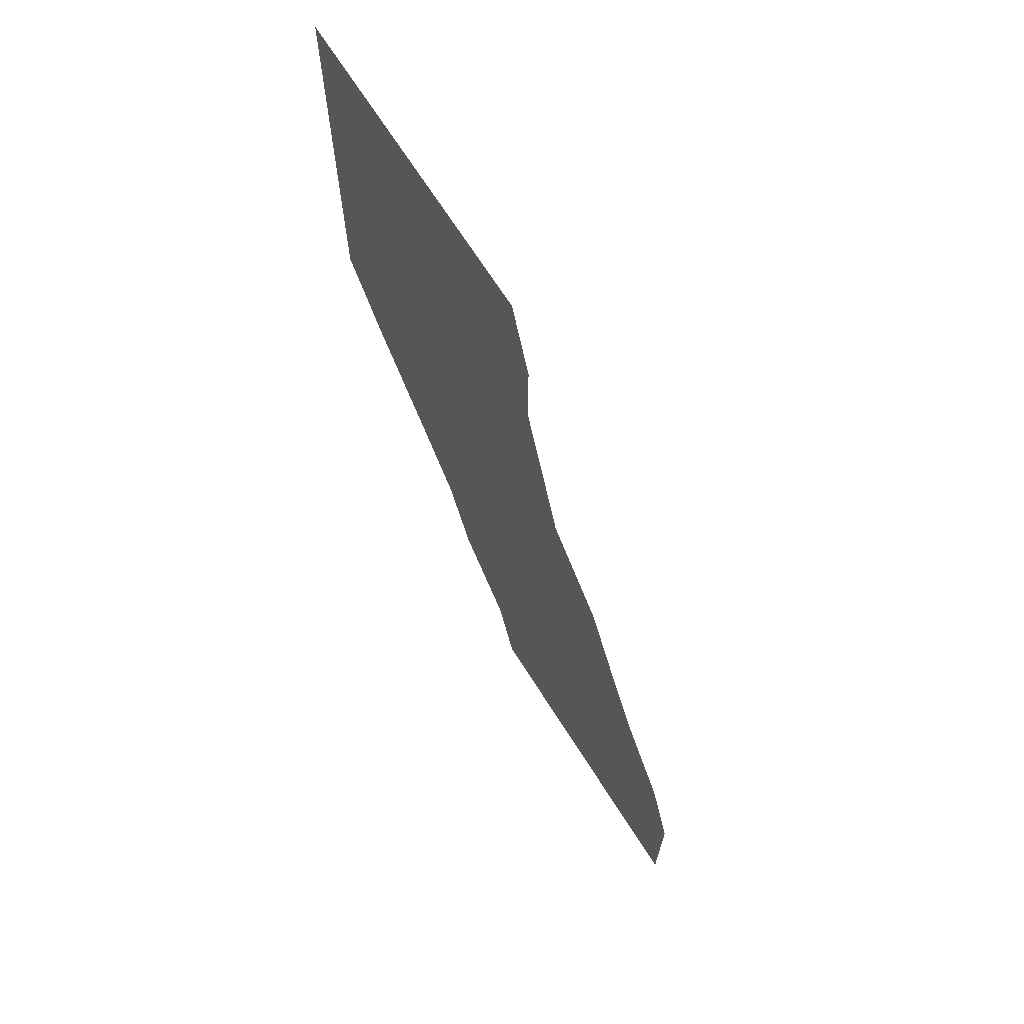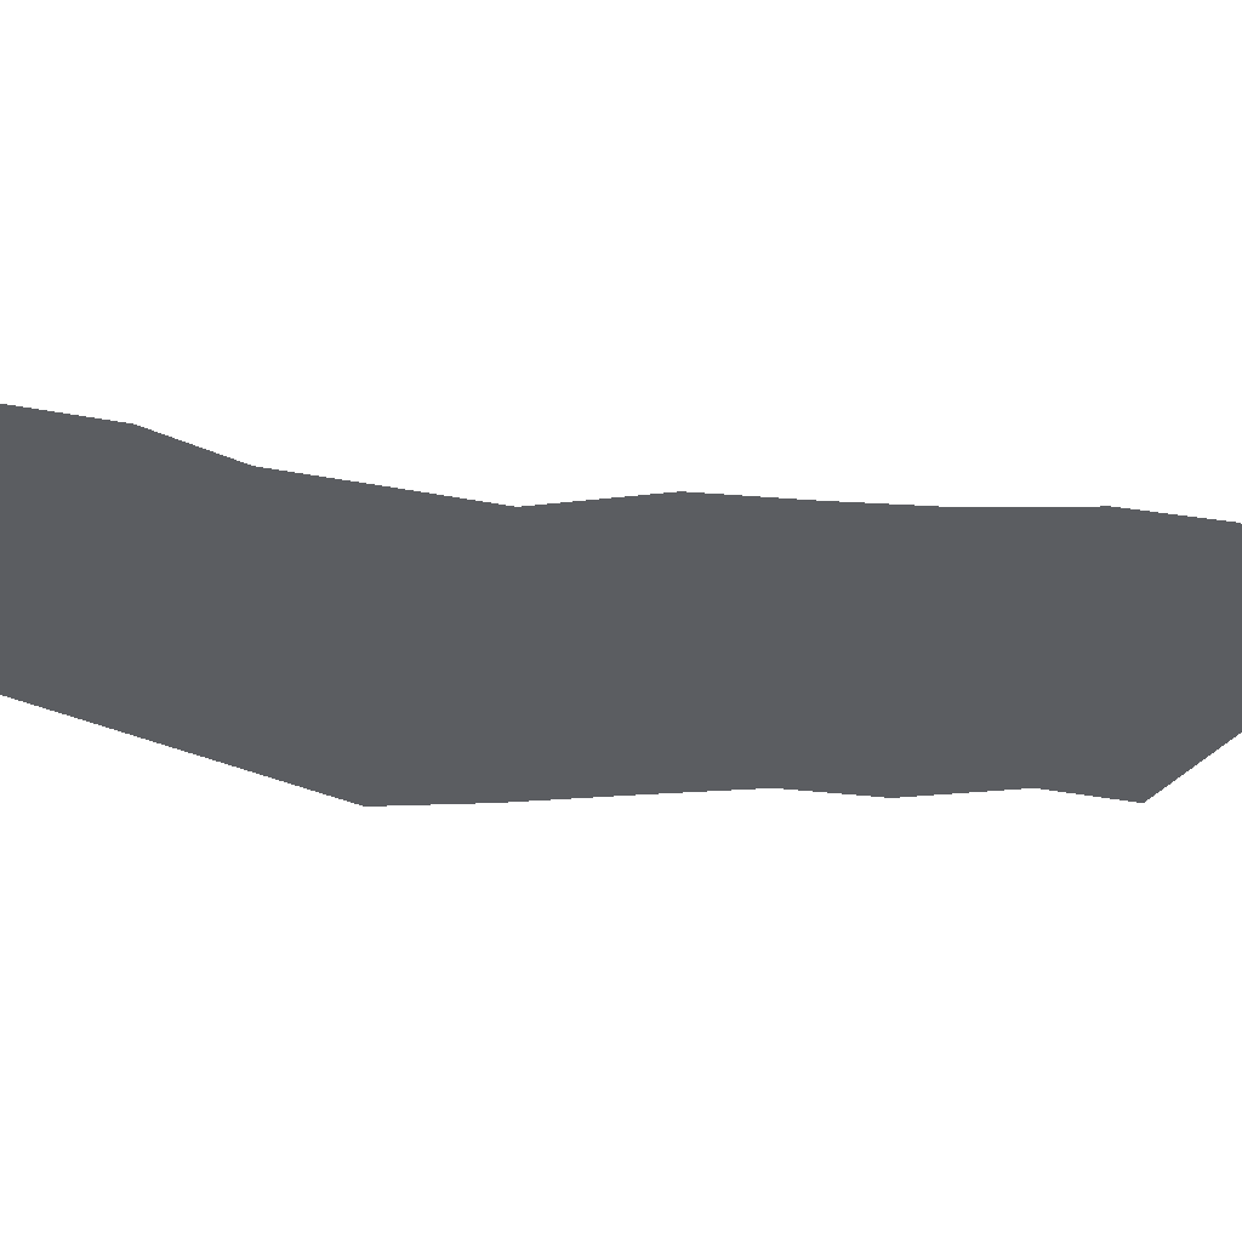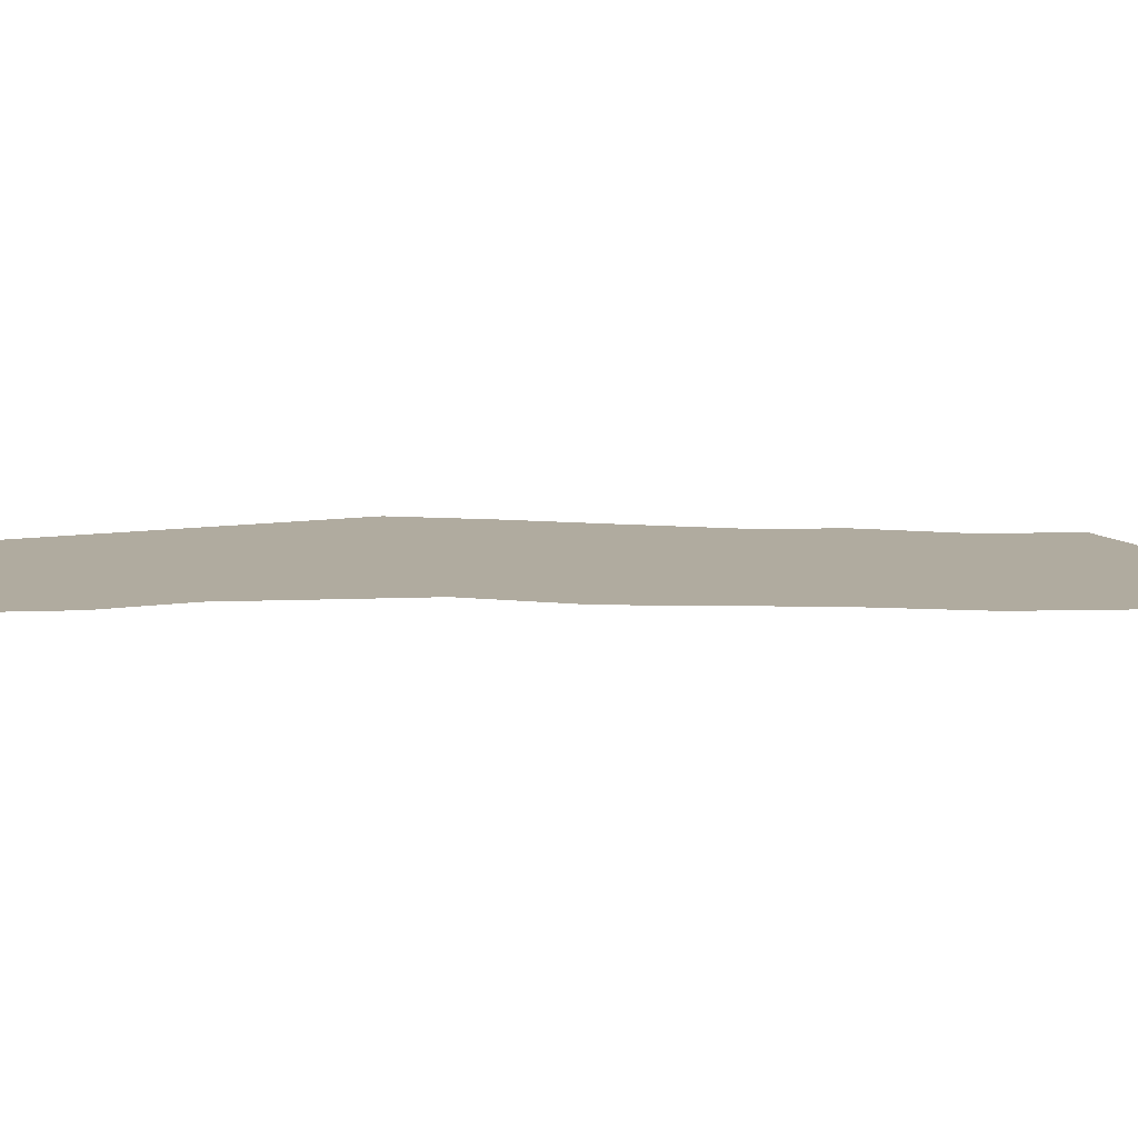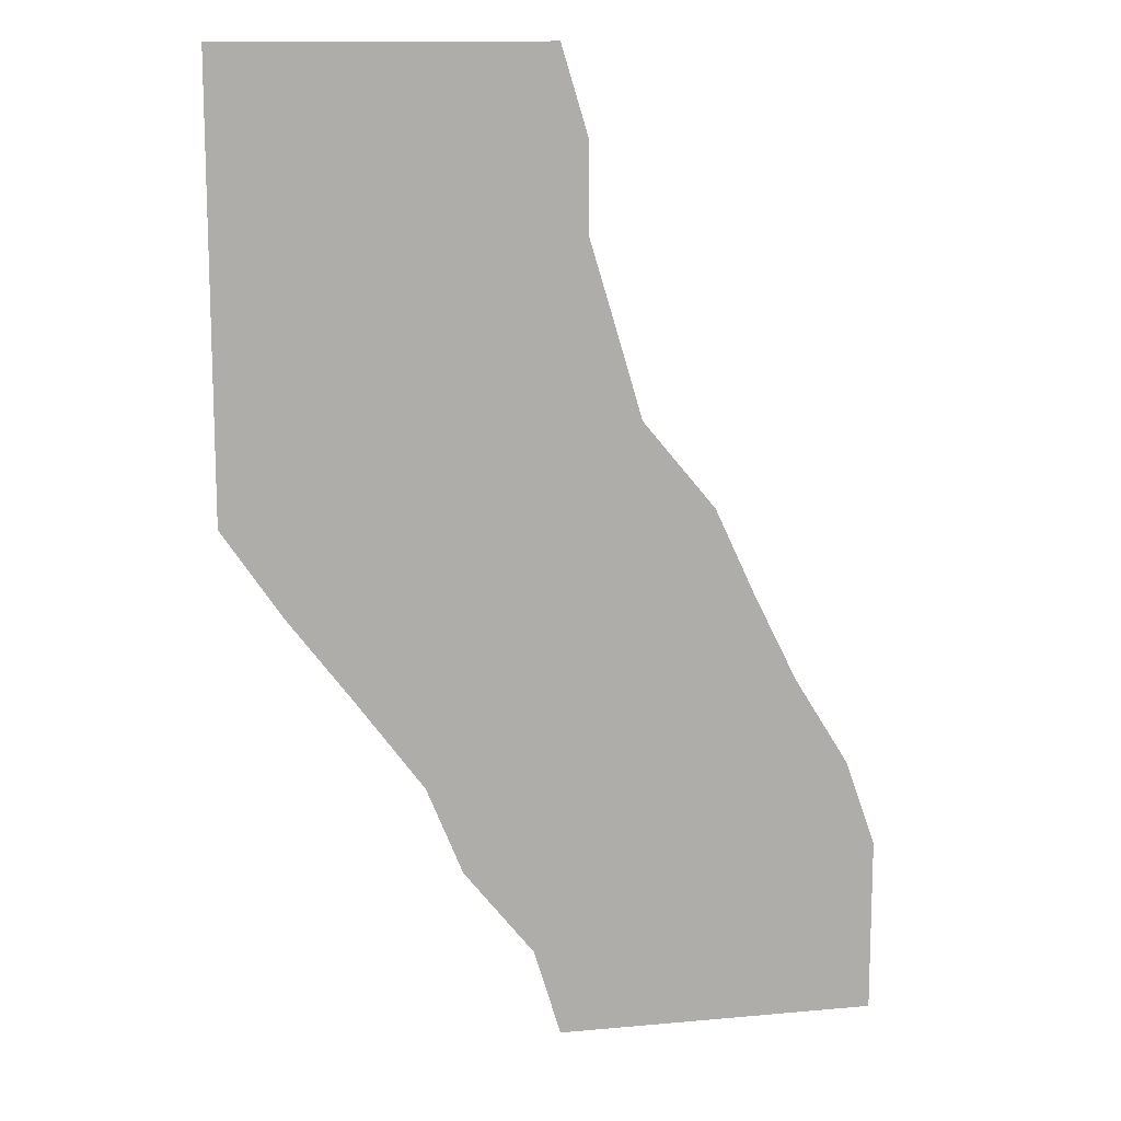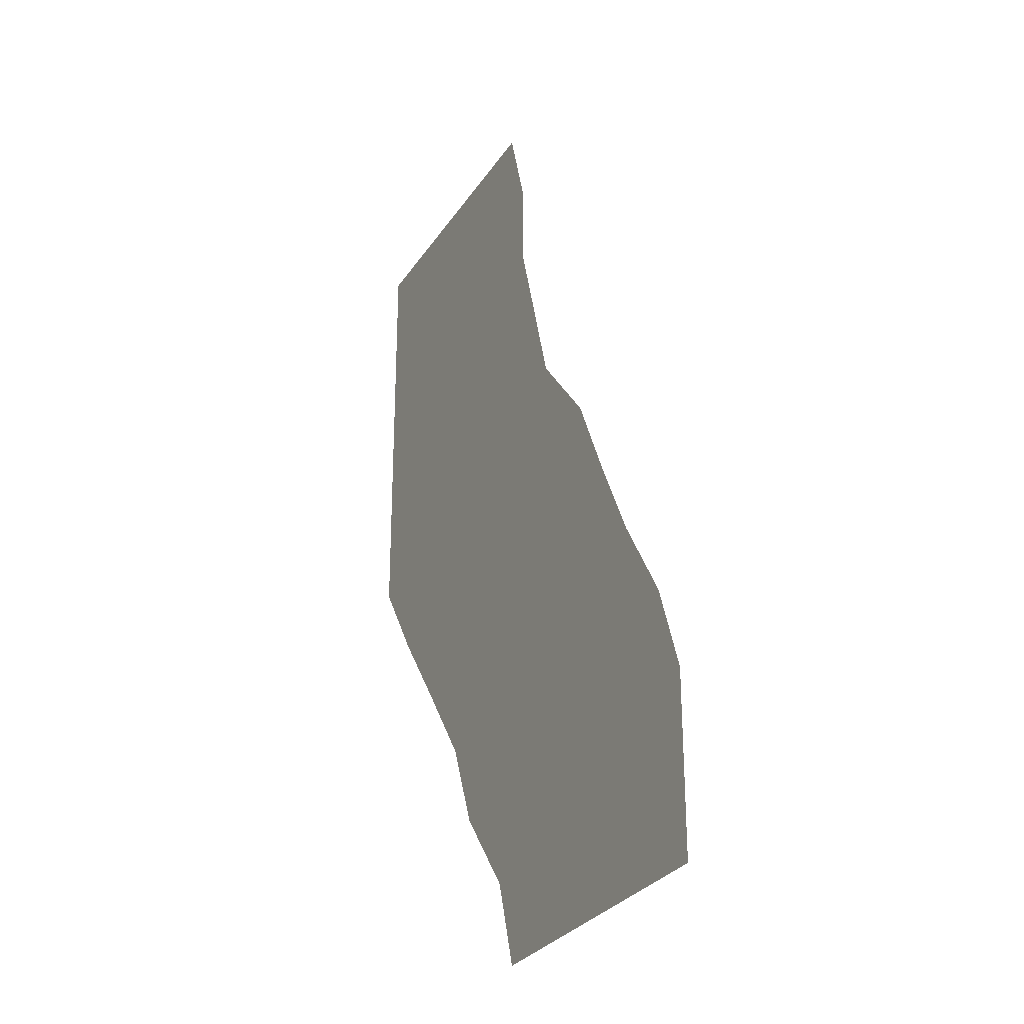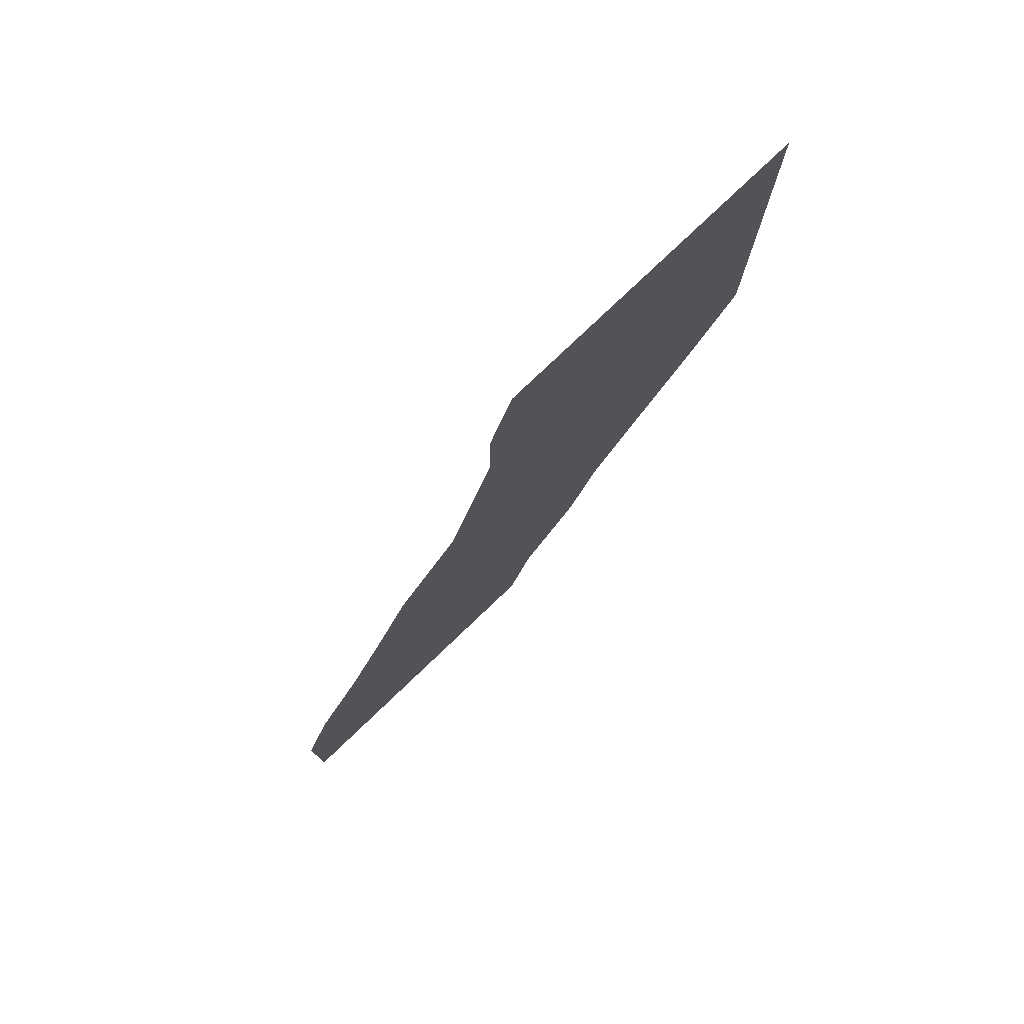
<metadata>
{"format":"obj","ext":"obj","renderer":"f3d","projection":"perspective","resolution":1024,"background":"white","views":[{"elev":69.2,"azim":57.6,"up":"+Z"},{"elev":-35.5,"azim":59.0,"up":"+Y"},{"elev":9.7,"azim":67.0,"up":"+Y"},{"elev":12.8,"azim":-11.8,"up":"+Z"},{"elev":-28.5,"azim":63.5,"up":"+Z"},{"elev":78.9,"azim":136.4,"up":"+Z"}]}
</metadata>
<code>
o Road_Ground.003_Plane.001
v 41.71 -0.000103 -122.7
v 150.1 -0.000135 -122.7
v 150.1 -0.00016 -150
v 50 -0.000128 -150
v -50.13 0.00016 150
v 50 0.000128 150
v 58.31 0.000103 122.7
v -50.13 0.000135 122.7
v 58.31 7.7e-05 95.45
v -50.13 0.000109 95.45
v 66.57 5e-05 68.18
v -50.13 8.2e-05 68.18
v 74.66 2.4e-05 40.91
v -50.13 5.6e-05 40.91
v 97.31 -3e-06 13.64
v -50.13 2.9e-05 13.64
v 110 -2.9e-05 -13.64
v -31.76 3e-06 -13.64
v 123.6 -5.6e-05 -40.91
v -11.13 -2.4e-05 -40.91
v 140.4 -8.2e-05 -68.18
v 8.944 -5e-05 -68.18
v 150.1 -0.000109 -95.45
v 20.03 -7.7e-05 -95.45
v 108.7 -0.4106 -57.7
v 108.7 -0.4079 -57.7
f 1 2 3 4
f 5 6 7 8
f 8 7 9 10
f 10 9 11 12
f 12 11 13 14
f 14 13 15 16
f 16 15 17 18
f 18 17 19 20
f 20 19 21 22
f 22 21 23 24
f 24 23 2 1
l 25 26

</code>
